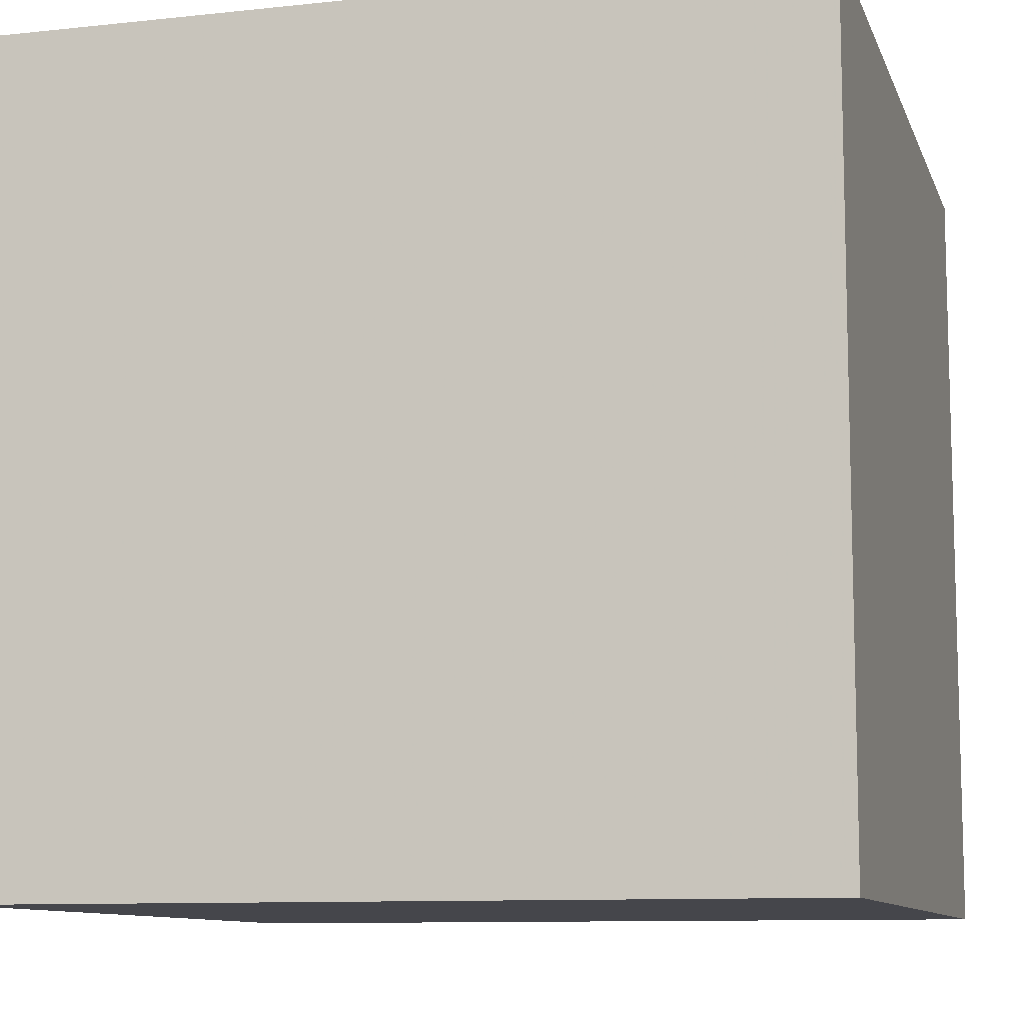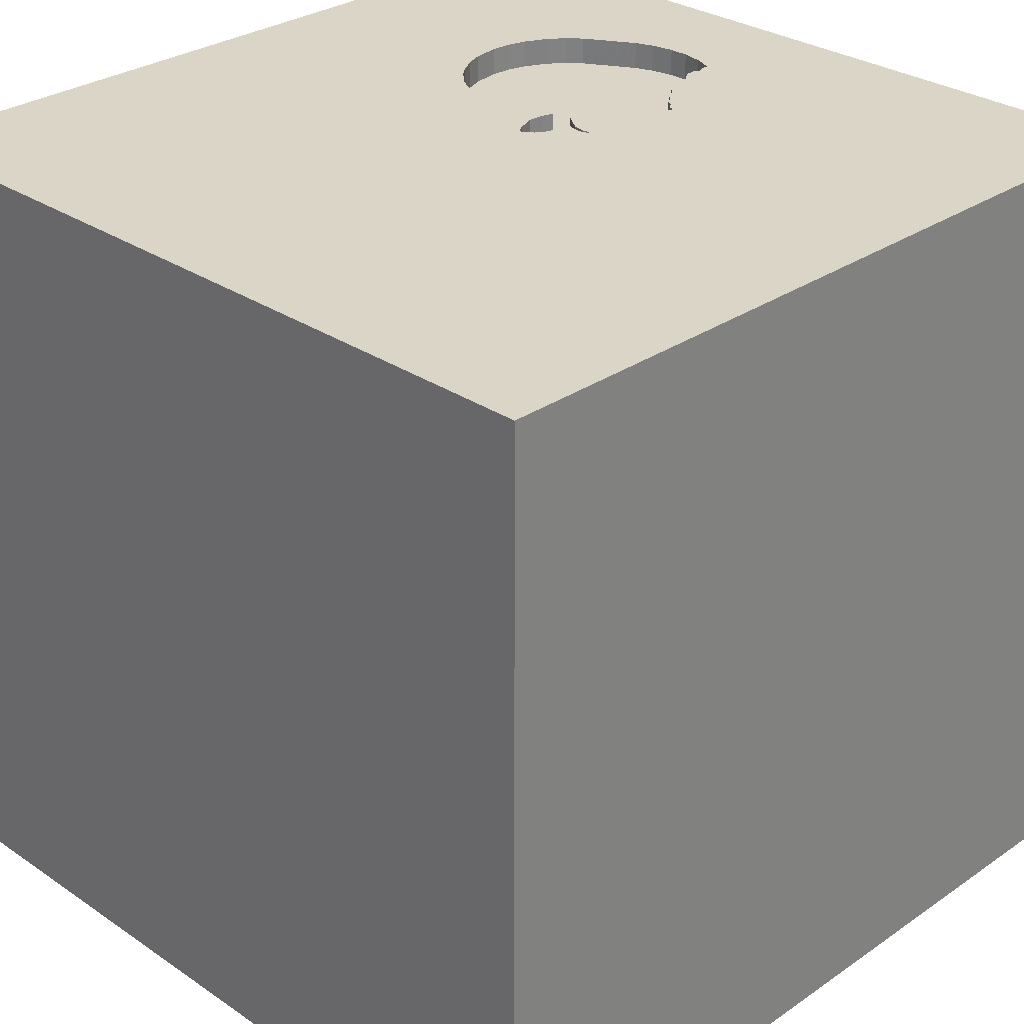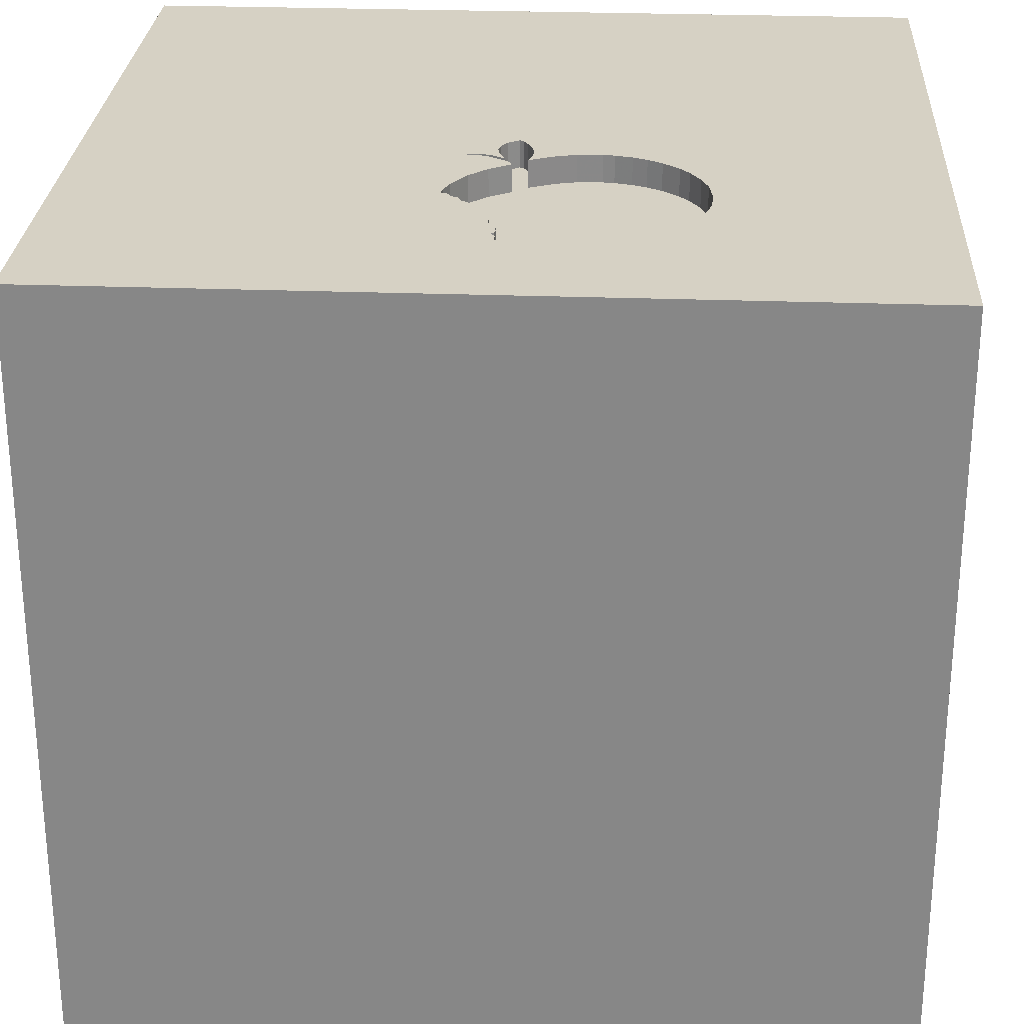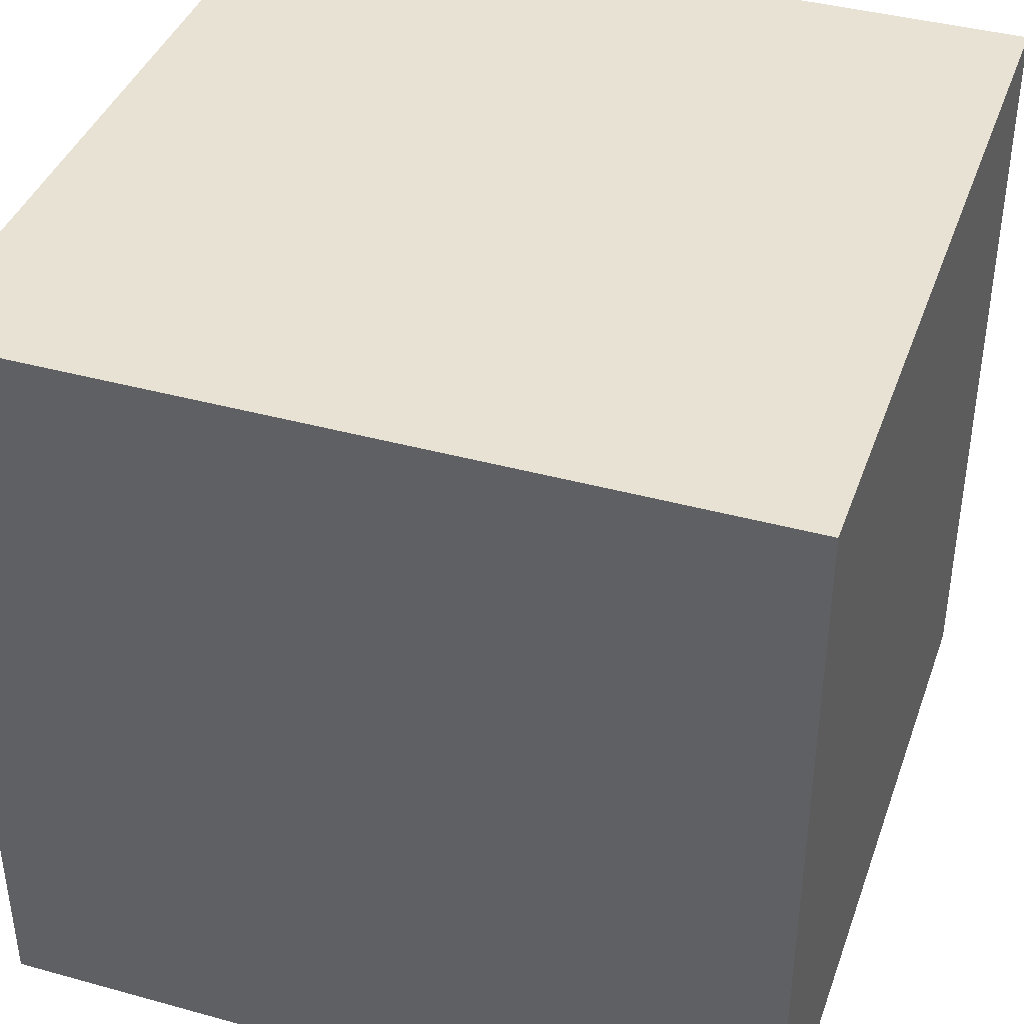
<metadata>
{"format":"obj","ext":"obj","renderer":"f3d","projection":"perspective","resolution":1024,"background":"white","views":[{"elev":-10.0,"azim":15.5,"up":"+Y"},{"elev":29.6,"azim":44.8,"up":"+Y"},{"elev":27.0,"azim":-176.7,"up":"+Y"},{"elev":40.0,"azim":-71.2,"up":"+Z"}]}
</metadata>
<code>
o apple_4
v 0.000587 1.5 -0.9788
v 0.1384 1.5 -0.6636
v 0.1384 1.4 -0.6636
v -0.3678 1.5 -0.2175
v 0.008878 1.5 -0.105
v -0.005246 1.5 -0.9563
v 0.2023 1.5 -0.62
v 0.008878 1.4 -0.105
v 0.03035 1.5 -0.1415
v 0.03035 1.4 -0.1415
v -0.06165 1.5 -0.1112
v -0.5919 1.5 -0.3386
v -0.5919 1.4 -0.3386
v -1.068 0.8236 -1.5
v -0.599 0.4167 1.5
v -1.042 -0.2083 -1.5
v -0.6771 -0 1.5
v -0.7812 -1.5 -0.1823
v -0.8203 -1.5 1.068
v -0.6641 -1.5 -1.25
v -0.3451 -1.12 -1.5
v -0.6901 -0.4688 1.5
v -0.5425 1.4 -0.936
v -0.03159 1.5 -0.07639
v -0.03159 1.4 -0.07639
v 0.000587 1.4 -0.9788
v 0.3125 -0.7812 1.5
v 0.1107 -0.003255 -1.5
v 0.625 0.1562 1.5
v 0.4167 -0.1562 1.5
v 0.3125 1.042 1.5
v 0.4297 -1.5 -1.042
v 0.2083 -1.5 0.5469
v 0.4818 -1.5 -0.1823
v 0.3711 -1.5 1.263
v 0.1042 -1.5 -1.5
v -0.1042 -1.5 1.5
v 0.001628 1.5 0.9017
v 0.8561 1.5 -0.1367
v 0.1302 1.5 -1.5
v -0.1562 1.5 1.5
v 0.3125 1.5 -0.3125
v 0.7096 -1.133 -1.5
v 0.6771 -1.263 1.5
v -0.4811 1.5 -0.2559
v -0.4811 1.4 -0.2559
v -0.001899 1.5 -0.9344
v -0.2167 1.5 -1.08
v -0.2167 1.4 -1.08
v 0.1239 1.5 -0.4449
v 0.1239 1.4 -0.4449
v 0.00082 1.5 -0.9216
v 0.00082 1.4 -0.9216
v -0.1823 -1.146 1.5
v 0 0.4687 1.5
v -0.05208 -0 1.5
v -0.2083 1.198 -1.5
v -0.1823 1.068 1.5
v 0 -0.4688 1.5
v -0.07812 -1.5 -1.042
v -0.1562 -1.5 0.1042
v -0.2604 -1.5 1.12
v -0.1644 1.5 -0.237
v -0.1069 1.5 -1.073
v -0.1693 1.5 -1.276
v 0.1971 1.5 -0.5883
v -0.0175 1.5 -0.3282
v -0.0175 1.4 -0.3282
v 0.9049 0.9684 -1.5
v 1.042 0.4557 1.5
v 1.25 -0.1562 1.5
v 1.139 -0.2995 -1.5
v 1.042 -0.625 1.5
v 1.042 -1.5 0.4167
v 1.094 -1.5 -0.1042
v 1.5 -1.5 -1.5
v 1.5 -1.5 1.5
v 0.8333 1.5 -0.9733
v 1.5 1.5 -1.5
v -0.6637 1.5 -0.4444
v 0.1413 1.5 -0.2451
v -0.7026 1.5 -0.6078
v 0.06724 1.5 -0.2492
v 0.06515 1.5 -0.7637
v 0.1042 1.5 -0.7055
v -0.08528 1.5 -0.2406
v 0.03765 1.5 -0.1697
v -0.3678 1.4 -0.2175
v 0.1798 1.5 -0.6259
v -0.001734 1.5 -1.04
v -0.5425 1.5 -0.936
v 0.1651 1.5 -0.6507
v 0.003918 1.5 -0.9975
v -0.08859 1.5 -0.1813
v -0.08859 1.4 -0.1813
v 0.03304 1.5 -0.21
v 0.03304 1.4 -0.21
v 0.1769 1.5 -0.5334
v -0.625 -1.042 1.5
v -0.625 1.042 1.5
v -0.5729 -1.5 0.5208
v -0.3906 -1.5 -0.5208
v -1.5 -0.8333 0.4167
v -1.5 -0.6771 -0.07812
v -1.5 -0.8854 -1.198
v -1.5 0.4167 0.1562
v -1.5 0.2083 -0.4557
v -1.5 0.3776 0.8398
v -1.5 -0.1562 -1.5
v -1.5 0.612 -1.042
v -1.5 0.1562 1.5
v -1.5 0.02604 -1.094
v -1.5 -0.1562 0.4687
v -1.5 -0.2604 1.211
v -1.5 1.302 0.625
v -1.5 1.25 -0.2083
v -1.5 1.5 1.5
v -1.5 -1.5 0.1302
v -1.5 -1.5 1.5
v -1.5 -1.5 -1.5
v -1.5 1.5 -1.5
v -1.5 1.5 -0.1302
v -1.5 -1.12 -0.7292
v -1.5 -1.276 0.03906
v -1.5 -0.9115 0.8203
v -1.5 -0.4167 -1.042
v -1.5 -0.2344 -0.2083
v -1.5 0.8854 0.612
v -1.5 0.8333 -0.2083
v -0.2386 1.5 -0.2171
v -0.2386 1.4 -0.2171
v 0.1278 1.5 -0.2275
v 0.1278 1.4 -0.2275
v -0.008523 1.5 -0.3049
v -0.6372 1.5 -0.8373
v -0.6372 1.4 -0.8373
v 0.1002 1.5 -0.2256
v 0.02568 1.5 -0.8551
v 0.1002 1.4 -0.2256
v -0.001899 1.4 -0.9344
v -0.05519 1.5 -0.1003
v 0.02733 1.5 -0.8847
v -0.6262 1.5 -0.3806
v 0.2023 1.4 -0.62
v 0.7292 1.198 1.5
v 1.5 1.5 1.5
v -0.5071 1.5 -0.2716
v -0.1803 1.5 -1.08
v -0.002113 1.5 -0.951
v 0.03765 1.4 -0.1697
v -0.6151 1.5 -0.8646
v 0.02356 1.5 -0.2324
v -0.399 1.5 -0.2256
v -0.7026 1.4 -0.6078
v -0.07153 1.5 -0.2821
v -0.07153 1.4 -0.2821
v 0.003376 1.5 -0.2928
v 0.003375 1.4 -0.2928
v -0.1644 1.4 -0.237
v 1.5 0.8691 0.9961
v 1.5 0.2865 -0.2767
v 1.5 0.1562 -1.5
v 1.5 0.8464 -1.162
v 1.5 0.1302 1.5
v 1.5 -0.1823 -1.185
v 1.5 1.081 0.1042
v 1.5 -0.4427 0.9375
v 1.5 -1.5 -0.1302
v 1.5 1.5 -0.1302
v 1.5 -0.8236 -0.6738
v 1.5 -1.198 0.3906
v 0.04801 1.5 -0.8253
v 0.04801 1.4 -0.8253
v -1.198 -0.8073 1.5
v -1.276 -0.03906 1.5
v -1.211 -1.5 0.2604
v -1.172 -1.5 -0.4688
v -1.198 0.625 1.5
v -0.9798 1.5 0.1742
v -0.8464 1.5 -0.5469
v 0.06078 1.5 -0.2358
v -0.04703 1.5 -0.0864
v 0.01408 1.5 -0.9032
v -0.593 1.5 -0.892
v -0.593 1.4 -0.892
v 0.1123 1.5 -0.2375
v 0.1123 1.4 -0.2375
v 0.1455 1.5 -0.238
v -0.2828 1.5 -0.215
v 0.06078 1.4 -0.2358
v 0.1651 1.4 -0.6507
v 0.1268 1.5 -0.2413
v -0.5331 1.5 -0.2873
v 0.04845 1.5 -0.7921
v 0.1413 1.4 -0.2451
v -0.6559 1.5 -0.7998
v -0.6637 1.4 -0.4444
v -0.2987 1.5 -1.065
v -0.2987 1.4 -1.065
v 1.003 -1.5 -0.625
v 1.12 -1.5 0.8464
v 0.09247 1.5 -0.7295
v 0.05842 1.5 -0.3777
v 0.05842 1.4 -0.3777
v 0.1042 1.4 -0.7055
v -0.4298 1.5 -0.2335
v -0.4298 1.4 -0.2335
v -0.00339 1.5 -1.01
v -0.00339 1.4 -1.01
v 0.06515 1.4 -0.7637
v -0.5331 1.4 -0.2873
v -0.6262 1.4 -0.3806
v -0.3319 1.5 -1.053
v 0.1769 1.4 -0.5334
v 0.04845 1.4 -0.7921
v -0.6886 1.5 -0.7201
v -0.3269 1.5 -0.2129
v -0.3269 1.4 -0.2129
v 0.1274 1.5 -0.6905
v 0.1274 1.4 -0.6905
v 0.1455 1.4 -0.238
v -0.06165 1.4 -0.1112
v -0.3652 1.5 -1.04
v -0.3652 1.4 -1.04
v -0.6886 1.5 -0.5109
v 0.008811 1.5 -0.2673
v 0.008811 1.4 -0.2673
v 0.02568 1.4 -0.8551
v 0.08059 1.5 -0.7537
v 0.08059 1.4 -0.7537
v -0.001734 1.4 -1.04
v -0.06997 1.5 -1.066
v -0.008523 1.4 -0.3049
v 0.001019 1.5 -0.9456
v 0.001019 1.4 -0.9456
v 0.06724 1.4 -0.2492
v 0.01123 1.5 -0.9851
v 0.01123 1.4 -0.9851
v -0.06997 1.4 -1.066
v 0.1971 1.4 -0.5883
v -0.697 1.5 -0.6875
v -0.697 1.4 -0.6875
v -0.681 1.5 -0.7494
v -0.681 1.4 -0.7494
v 0.02733 1.4 -0.8847
v -0.1447 1.5 -1.08
v -0.1447 1.4 -1.08
v 0.1798 1.4 -0.6259
v -0.005246 1.4 -0.9563
v -0.6886 1.4 -0.5109
v -0.04703 1.4 -0.0864
v -0.08528 1.4 -0.2406
f 125 118 119
f 37 99 119
f 19 37 119
f 111 114 119
f 118 176 119
f 99 174 119
f 174 111 119
f 125 124 118
f 176 19 119
f 37 54 99
f 174 175 111
f 114 125 119
f 103 124 125
f 19 62 37
f 22 175 174
f 176 101 19
f 99 22 174
f 19 101 62
f 62 35 37
f 111 108 114
f 114 113 125
f 103 104 124
f 37 44 54
f 54 22 99
f 22 17 175
f 113 103 125
f 124 120 118
f 118 177 176
f 124 123 120
f 120 177 118
f 54 59 22
f 175 178 111
f 108 113 114
f 176 18 101
f 101 33 62
f 77 44 37
f 44 27 54
f 27 59 54
f 111 117 108
f 177 18 176
f 35 77 37
f 17 15 175
f 113 104 103
f 104 123 124
f 15 178 175
f 178 117 111
f 113 127 104
f 18 61 101
f 61 33 101
f 33 35 62
f 22 56 17
f 59 56 22
f 117 128 108
f 127 123 104
f 177 102 18
f 56 15 17
f 108 106 113
f 120 102 177
f 33 201 35
f 201 77 35
f 44 73 27
f 27 30 59
f 15 100 178
f 106 127 113
f 105 120 123
f 18 102 61
f 77 73 44
f 30 56 59
f 100 117 178
f 127 126 123
f 56 55 15
f 128 106 108
f 126 105 123
f 120 20 102
f 61 34 33
f 33 74 201
f 73 30 27
f 73 29 30
f 15 58 100
f 115 128 117
f 106 107 127
f 107 126 127
f 30 55 56
f 55 58 15
f 128 129 106
f 20 60 102
f 102 34 61
f 34 74 33
f 30 29 55
f 107 112 126
f 105 109 120
f 73 71 29
f 100 41 117
f 115 129 128
f 129 107 106
f 126 109 105
f 34 75 74
f 115 116 129
f 16 120 109
f 16 21 120
f 60 34 102
f 74 77 201
f 167 77 171
f 55 31 58
f 38 117 41
f 38 179 117
f 28 21 16
f 120 36 20
f 60 32 34
f 77 71 73
f 29 31 55
f 58 41 100
f 117 122 115
f 21 36 120
f 77 164 71
f 179 122 117
f 122 116 115
f 129 110 107
f 110 112 107
f 112 109 126
f 74 168 77
f 170 167 171
f 167 164 77
f 71 70 29
f 36 60 20
f 32 200 34
f 200 75 34
f 75 168 74
f 171 77 168
f 70 31 29
f 63 179 38
f 129 121 110
f 161 167 170
f 70 145 31
f 38 9 5
f 38 5 24
f 182 141 63
f 38 24 182
f 182 63 38
f 116 121 129
f 110 109 112
f 32 76 200
f 164 70 71
f 31 41 58
f 181 152 96
f 181 96 87
f 181 87 9
f 9 137 181
f 11 63 141
f 4 153 179
f 179 217 4
f 14 16 109
f 36 32 60
f 160 164 167
f 39 9 38
f 181 226 152
f 42 83 186
f 132 137 9
f 42 186 192
f 132 9 42
f 42 192 81
f 188 132 42
f 42 81 188
f 86 155 63
f 63 11 94
f 63 94 86
f 189 217 179
f 130 189 179
f 179 63 130
f 147 193 179
f 179 153 206
f 45 147 179
f 179 206 45
f 193 180 179
f 28 16 14
f 43 36 21
f 170 171 168
f 161 160 167
f 145 41 31
f 42 9 39
f 78 83 42
f 180 193 12
f 180 12 143
f 180 122 179
f 110 121 109
f 28 43 21
f 200 168 75
f 70 146 145
f 145 146 41
f 83 78 98
f 98 50 83
f 134 157 83
f 180 143 80
f 180 80 225
f 122 121 116
f 14 109 121
f 164 146 70
f 38 41 146
f 78 42 39
f 78 7 66
f 66 98 78
f 83 50 203
f 67 134 83
f 83 203 67
f 78 202 85
f 219 2 92
f 92 89 7
f 92 7 78
f 78 85 219
f 78 219 92
f 241 216 180
f 180 225 82
f 180 82 241
f 180 121 122
f 36 76 32
f 200 76 168
f 163 166 161
f 161 166 160
f 160 146 164
f 180 216 243
f 180 243 196
f 57 28 14
f 72 43 28
f 43 76 36
f 170 168 76
f 121 180 196
f 121 196 135
f 184 91 121
f 121 135 151
f 121 151 184
f 69 28 57
f 165 161 170
f 229 202 78
f 78 138 172
f 172 194 84
f 84 229 78
f 78 172 84
f 91 65 121
f 69 72 28
f 142 138 78
f 52 183 142
f 78 47 52
f 78 52 142
f 163 161 165
f 39 38 146
f 6 149 234
f 90 208 93
f 237 1 6
f 90 93 237
f 234 47 78
f 237 6 234
f 78 90 237
f 78 237 234
f 213 198 65
f 65 91 223
f 65 223 213
f 90 78 65
f 65 64 232
f 232 90 65
f 48 148 65
f 65 198 48
f 40 65 78
f 65 148 246
f 65 246 64
f 121 57 14
f 40 69 57
f 79 166 163
f 146 160 166
f 79 78 39
f 79 40 78
f 40 121 65
f 40 57 121
f 79 69 40
f 162 72 69
f 76 43 72
f 76 165 170
f 162 163 165
f 79 169 166
f 169 146 166
f 169 39 146
f 79 39 169
f 79 162 69
f 162 76 72
f 162 165 76
f 79 163 162
f 248 240 144
f 214 240 248
f 7 89 248
f 248 144 7
f 144 240 66
f 66 7 144
f 98 66 240
f 240 214 98
f 214 248 3
f 51 214 3
f 248 191 3
f 89 92 191
f 191 248 89
f 214 51 98
f 205 51 3
f 92 2 3
f 3 191 92
f 50 98 51
f 51 205 204
f 220 205 3
f 2 219 3
f 51 204 50
f 204 205 68
f 205 220 85
f 220 3 219
f 203 50 204
f 204 68 203
f 205 210 68
f 219 85 220
f 205 85 202
f 67 203 68
f 230 210 205
f 215 68 210
f 202 229 230
f 230 205 202
f 134 67 68
f 68 233 134
f 210 230 84
f 215 159 68
f 84 194 215
f 215 210 84
f 229 84 230
f 233 68 156
f 215 46 159
f 156 68 159
f 157 134 233
f 233 158 157
f 156 227 233
f 215 211 46
f 46 218 159
f 156 159 63
f 63 155 156
f 194 172 173
f 173 215 194
f 227 158 233
f 227 156 252
f 212 211 215
f 147 45 46
f 46 211 147
f 46 207 218
f 131 159 218
f 155 86 156
f 215 173 228
f 83 157 158
f 158 236 83
f 158 227 236
f 227 252 97
f 252 156 86
f 13 211 212
f 212 215 197
f 193 147 211
f 45 206 207
f 207 46 45
f 207 88 218
f 159 131 63
f 189 130 131
f 131 218 189
f 224 215 228
f 172 138 228
f 228 173 172
f 236 227 190
f 152 226 227
f 227 97 152
f 252 95 97
f 86 94 252
f 211 13 193
f 143 12 13
f 13 212 143
f 212 197 80
f 80 143 212
f 215 154 197
f 207 206 153
f 153 4 88
f 88 207 153
f 4 217 218
f 218 88 4
f 130 63 131
f 217 189 218
f 224 23 215
f 53 224 228
f 138 142 228
f 236 187 83
f 139 236 190
f 190 227 181
f 97 96 152
f 226 181 227
f 95 252 94
f 95 150 97
f 12 193 13
f 215 23 154
f 154 250 197
f 23 224 91
f 53 199 224
f 245 53 228
f 245 228 142
f 186 83 187
f 187 236 139
f 181 137 139
f 139 190 181
f 97 150 96
f 94 11 95
f 150 95 10
f 225 80 197
f 197 250 225
f 154 23 185
f 250 154 225
f 223 91 224
f 53 49 199
f 213 223 224
f 224 199 213
f 183 52 53
f 53 245 183
f 142 183 245
f 192 186 187
f 187 195 192
f 187 139 133
f 87 96 150
f 222 95 11
f 150 10 87
f 222 10 95
f 185 242 154
f 91 184 185
f 185 23 91
f 82 225 154
f 53 140 49
f 199 49 198
f 198 213 199
f 81 192 195
f 133 195 187
f 137 132 133
f 133 139 137
f 222 11 141
f 9 87 10
f 222 8 10
f 244 242 185
f 154 242 82
f 184 151 185
f 52 47 140
f 140 53 52
f 247 49 140
f 48 198 49
f 195 221 81
f 195 133 221
f 132 188 133
f 141 182 251
f 251 222 141
f 5 9 10
f 10 8 5
f 222 251 8
f 216 241 242
f 242 244 216
f 244 185 136
f 241 82 242
f 151 135 136
f 136 185 151
f 148 48 49
f 49 247 148
f 140 249 247
f 188 81 221
f 221 133 188
f 25 8 251
f 244 243 216
f 196 243 244
f 244 136 196
f 136 135 196
f 47 234 235
f 235 140 47
f 247 246 148
f 235 249 140
f 239 247 249
f 182 24 25
f 25 251 182
f 8 25 5
f 234 149 235
f 64 246 247
f 247 239 64
f 149 6 249
f 249 235 149
f 209 239 249
f 24 5 25
f 239 232 64
f 231 239 209
f 249 26 209
f 239 231 232
f 6 1 26
f 26 249 6
f 231 209 90
f 238 209 26
f 90 232 231
f 208 90 209
f 93 208 209
f 209 238 93
f 1 237 238
f 238 26 1
f 237 93 238

</code>
